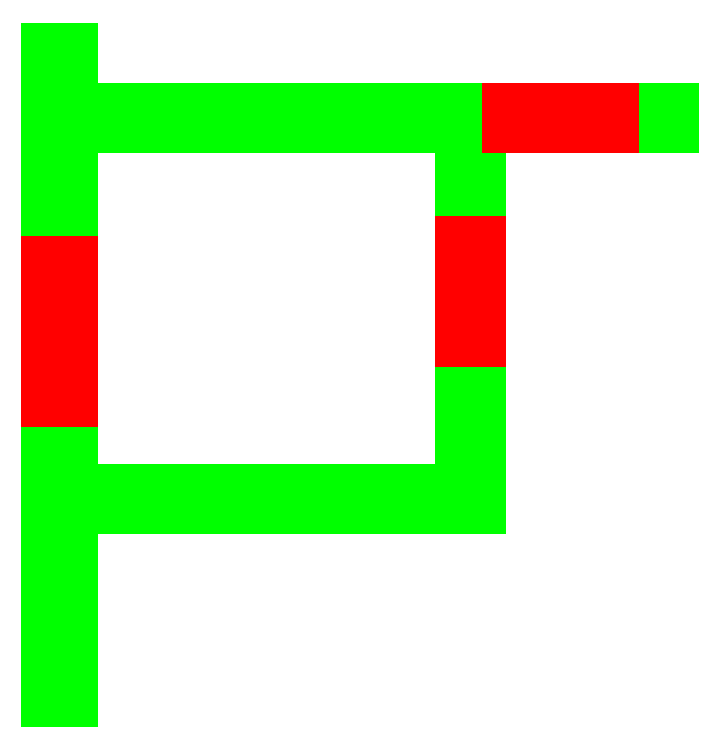
<metadata>
{"format":"dxf","ext":"dxf","renderer":"ezdxf+matplotlib","layout":"modelspace","background":"white","min_lineweight":24,"dpi":150}
</metadata>
<code>
0
SECTION
2
ENTITIES
0
LINE
8
WALLS
10
10.97
20
320.9
30
0
11
10.97
21
219.5
31
0
0
LINE
8
WALLS
10
10.97
20
219.5
30
0
11
23.63
21
219.5
31
0
0
LINE
8
WALLS
10
23.63
20
219.5
30
0
11
23.63
21
282.9
31
0
0
LINE
8
WALLS
10
23.63
20
282.9
30
0
11
207.3
21
282.9
31
0
0
LINE
8
WALLS
10
207.3
20
282.9
30
0
11
207.3
21
229
31
0
0
LINE
8
WALLS
10
207.3
20
229
30
0
11
216.8
21
229
31
0
0
LINE
8
WALLS
10
216.8
20
229
30
0
11
216.8
21
282.9
31
0
0
LINE
8
WALLS
10
216.8
20
282.9
30
0
11
229.5
21
282.9
31
0
0
LINE
8
WALLS
10
229.5
20
282.9
30
0
11
229.5
21
292.4
31
0
0
LINE
8
WALLS
10
229.5
20
292.4
30
0
11
23.63
21
292.4
31
0
0
LINE
8
WALLS
10
23.63
20
292.4
30
0
11
23.63
21
320.9
31
0
0
LINE
8
WALLS
10
23.63
20
320.9
30
0
11
10.97
21
320.9
31
0
0
LINE
8
WALLS
10
207.3
20
181.5
30
0
11
207.3
21
111.9
31
0
0
LINE
8
WALLS
10
207.3
20
111.9
30
0
11
23.63
21
111.9
31
0
0
LINE
8
WALLS
10
23.63
20
111.9
30
0
11
23.63
21
153
31
0
0
LINE
8
WALLS
10
23.63
20
153
30
0
11
10.97
21
153
31
0
0
LINE
8
WALLS
10
10.97
20
153
30
0
11
10.97
21
10.54
31
0
0
LINE
8
WALLS
10
10.97
20
10.54
30
0
11
23.63
21
10.54
31
0
0
LINE
8
WALLS
10
23.63
20
10.54
30
0
11
23.63
21
102.4
31
0
0
LINE
8
WALLS
10
23.63
20
102.4
30
0
11
216.8
21
102.4
31
0
0
LINE
8
WALLS
10
216.8
20
102.4
30
0
11
216.8
21
181.5
31
0
0
LINE
8
WALLS
10
216.8
20
181.5
30
0
11
207.3
21
181.5
31
0
0
LINE
8
WALLS
10
308.6
20
292.4
30
0
11
280.1
21
292.4
31
0
0
LINE
8
WALLS
10
280.1
20
292.4
30
0
11
280.1
21
282.9
31
0
0
LINE
8
WALLS
10
280.1
20
282.9
30
0
11
308.6
21
282.9
31
0
0
LINE
8
DOORS
10
229.5
20
292.4
30
0
11
280.1
21
292.4
31
0
0
LINE
8
DOORS
10
229.5
20
282.9
30
0
11
280.1
21
282.9
31
0
0
LINE
8
DOORS
10
207.3
20
229
30
0
11
207.3
21
181.5
31
0
0
LINE
8
DOORS
10
216.8
20
229
30
0
11
216.8
21
181.5
31
0
0
LINE
8
WINDOWS
10
10.97
20
219.5
30
0
11
10.97
21
153
31
0
0
LINE
8
WINDOWS
10
23.63
20
219.5
30
0
11
23.63
21
153
31
0
0
ENDSEC
0
EOF

</code>
